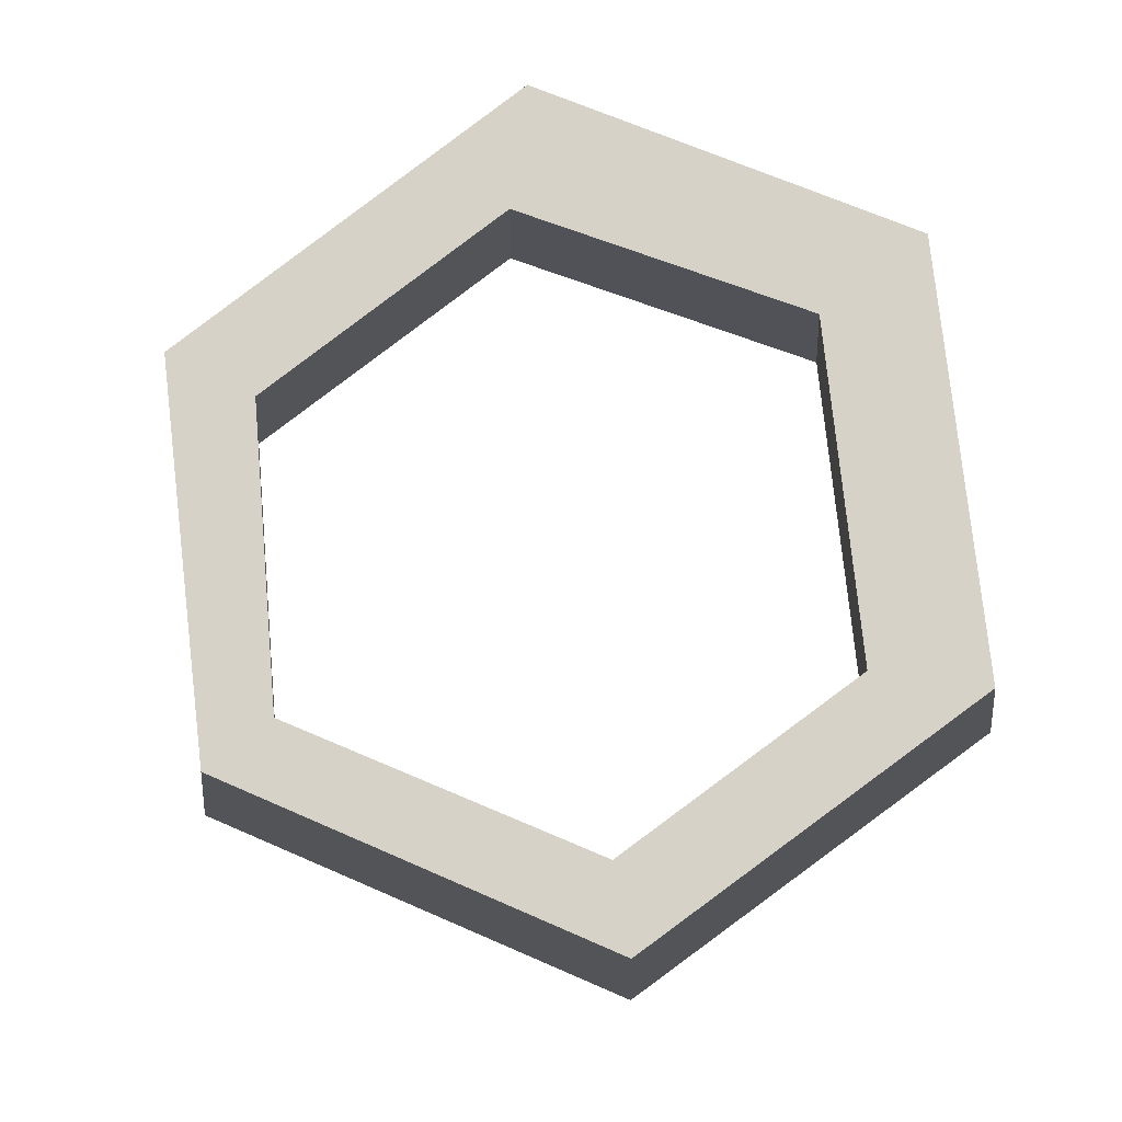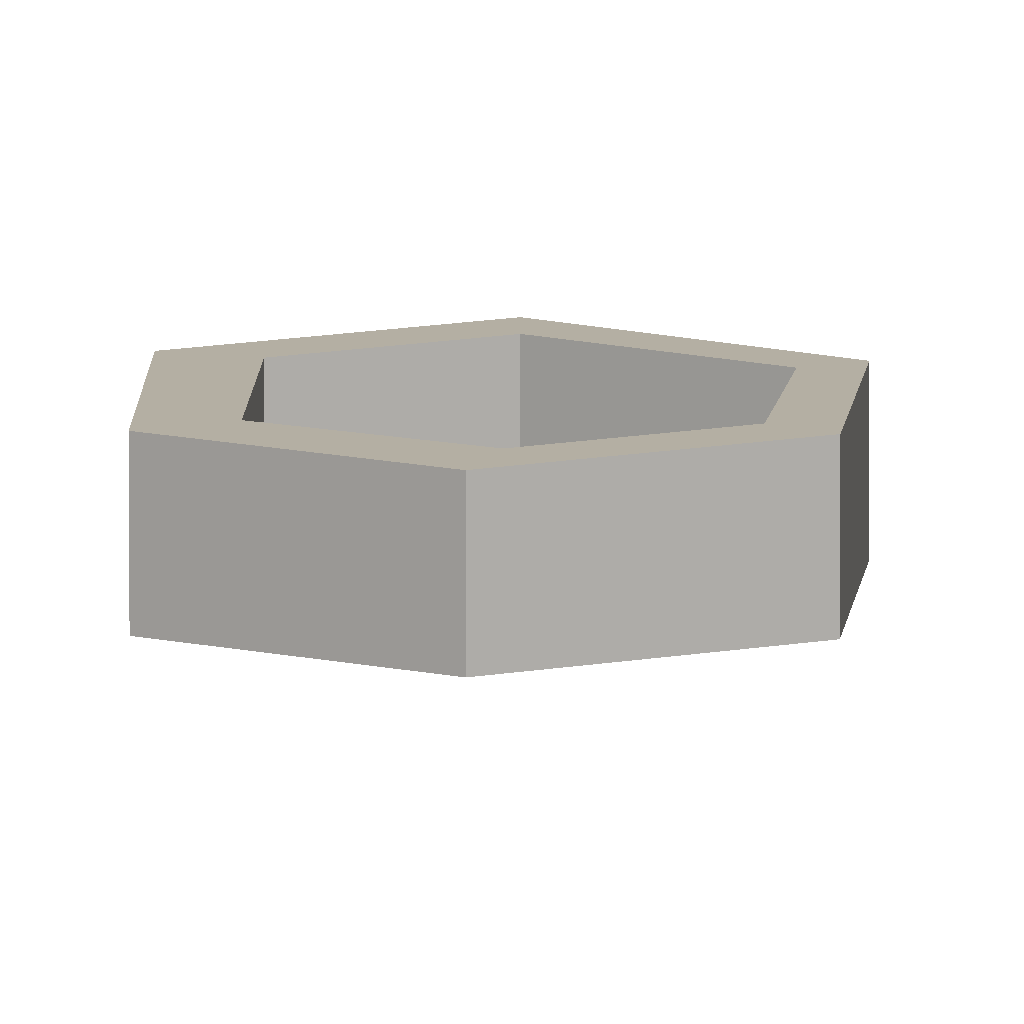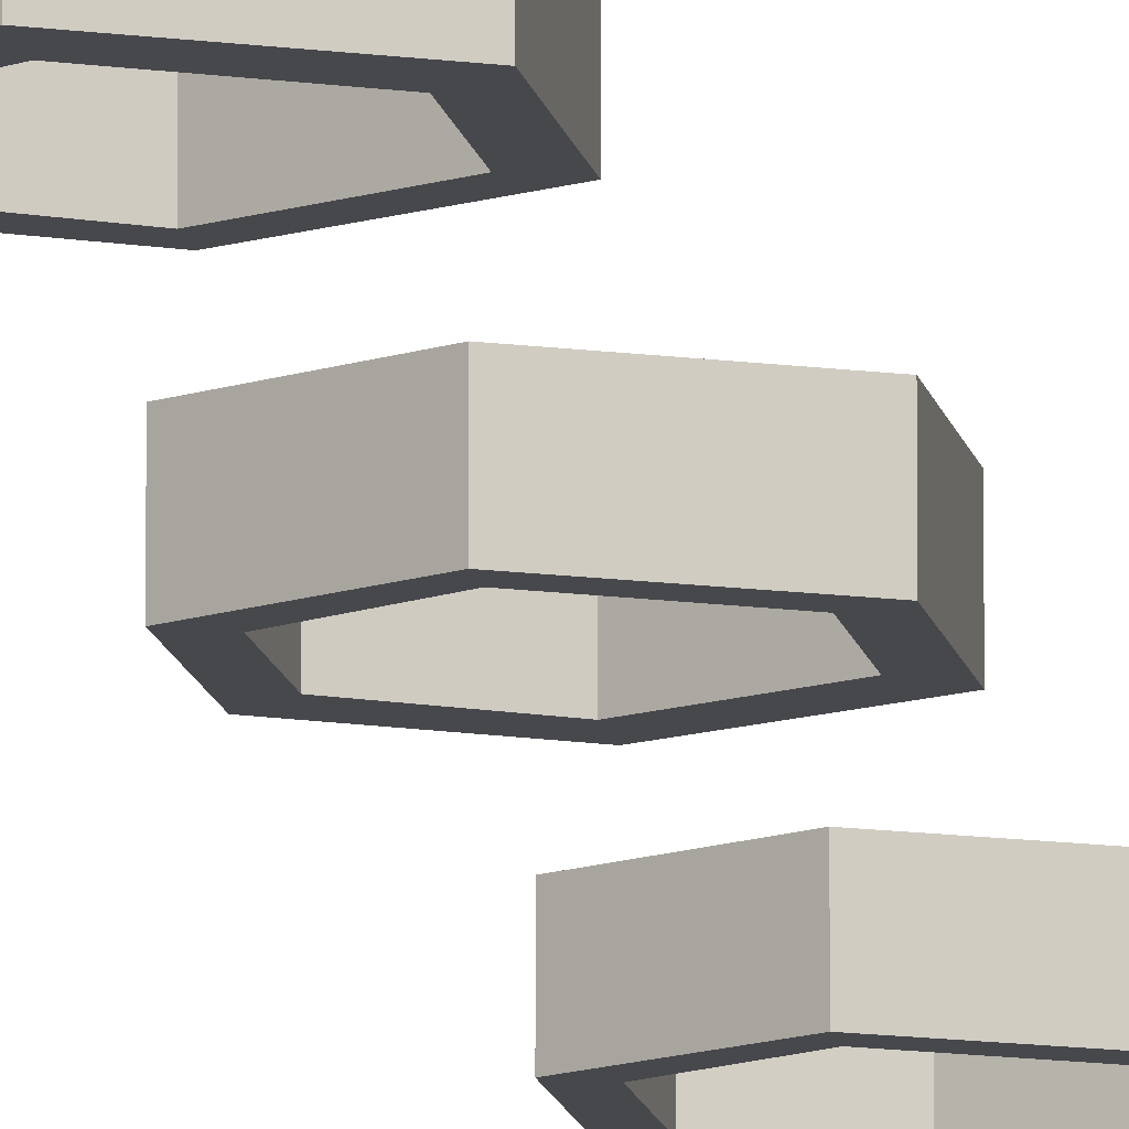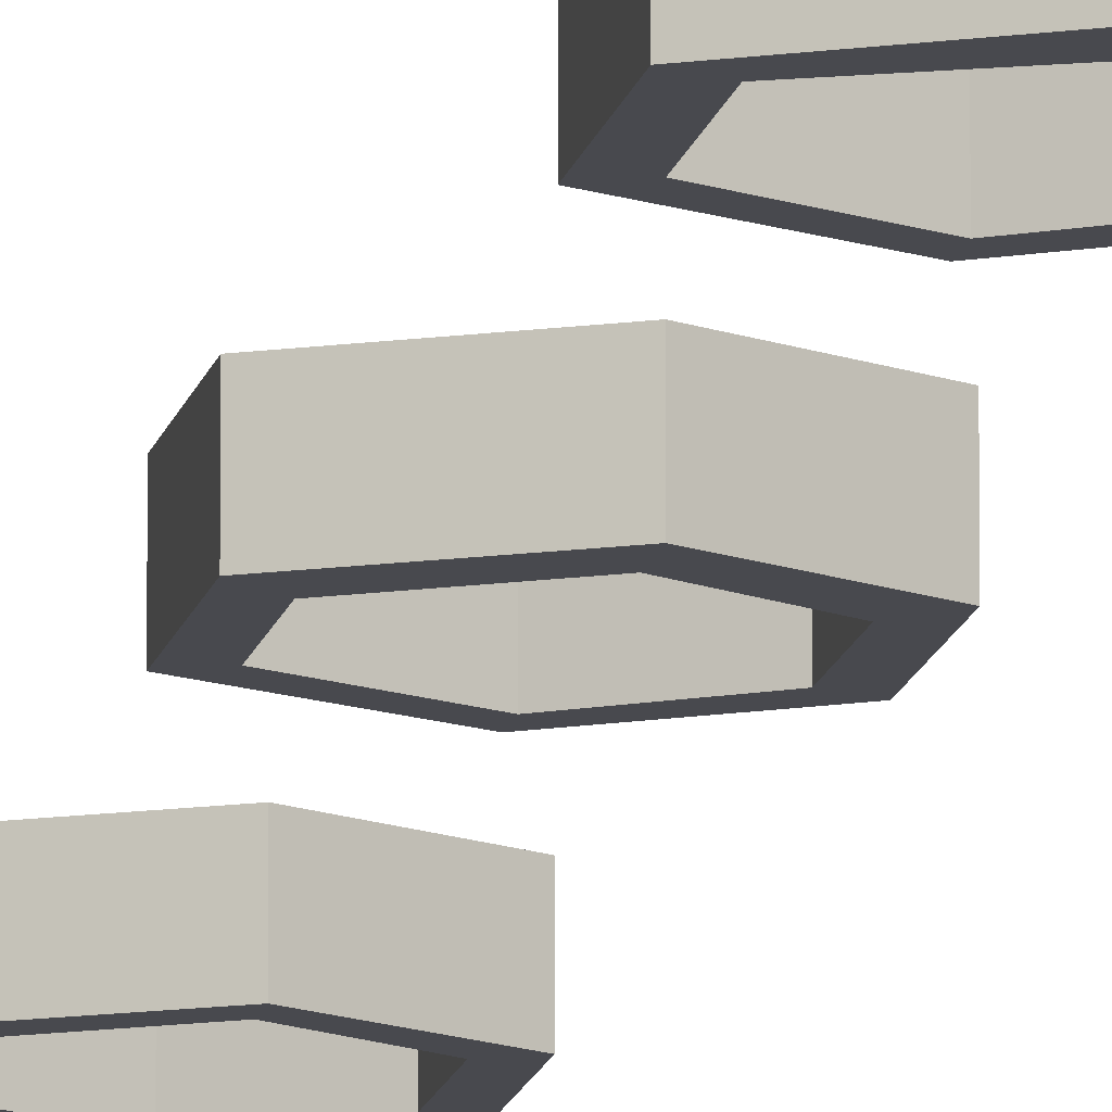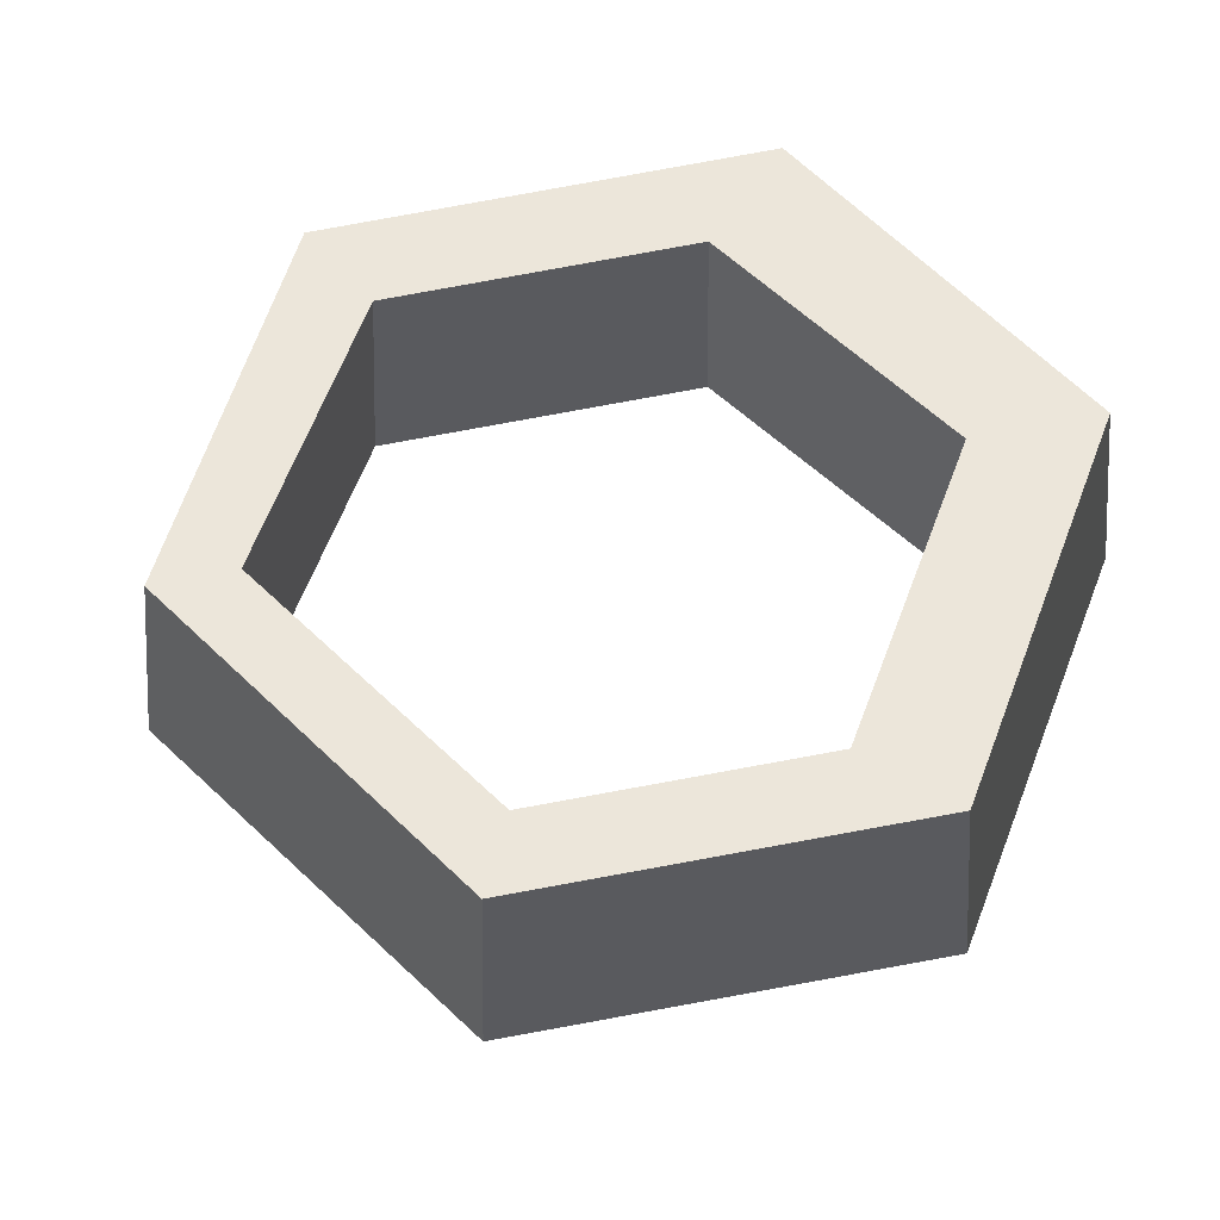
<metadata>
{"format":"obj","ext":"obj","renderer":"f3d","projection":"perspective","resolution":1024,"background":"white","views":[{"elev":78.3,"azim":-127.1,"up":"+Y"},{"elev":11.2,"azim":63.3,"up":"+Y"},{"elev":-11.6,"azim":-170.5,"up":"+Y"},{"elev":-12.6,"azim":-10.4,"up":"+Y"},{"elev":54.2,"azim":-102.5,"up":"+Y"}]}
</metadata>
<code>
v 3.2 -0.1 13.2
v 3.2 -0.1 13.2
v 3.2 -0.1 13.2
v 3.2 -0.1 12.2
v 3.2 -0.1 12.2
v 3.2 -0.1 12.2
v 3.2 -0.1 8
v 3.2 -0.1 8
v 3.2 -0.1 8
v 3.2 -0.1 7
v 3.2 -0.1 7
v 3.2 -0.1 7
v 3.2 -0.1 2.9
v 3.2 -0.1 2.9
v 3.2 -0.1 2.9
v 3.2 -0.1 1.9
v 3.2 -0.1 1.9
v 3.2 -0.1 1.9
v 3.2 -0.2 23.4
v 3.2 -0.2 23.4
v 3.2 -0.2 23.4
v 3.2 -0.2 22.4
v 3.2 -0.2 22.4
v 3.2 -0.2 22.4
v 3.2 -0.2 18.3
v 3.2 -0.2 18.3
v 3.2 -0.2 18.3
v 3.2 -0.2 17.3
v 3.2 -0.2 17.3
v 3.2 -0.2 17.3
v 3.2 -0.6 13.2
v 3.2 -0.6 13.2
v 3.2 -0.6 13.2
v 3.2 -0.6 12.2
v 3.2 -0.6 12.2
v 3.2 -0.6 12.2
v 3.2 -0.6 8
v 3.2 -0.6 8
v 3.2 -0.6 8
v 3.2 -0.6 7
v 3.2 -0.6 7
v 3.2 -0.6 7
v 3.2 -0.6 2.9
v 3.2 -0.6 2.9
v 3.2 -0.6 2.9
v 3.2 -0.6 1.9
v 3.2 -0.6 1.9
v 3.2 -0.6 1.9
v 3.2 -0.7 23.4
v 3.2 -0.7 23.4
v 3.2 -0.7 23.4
v 3.2 -0.7 22.4
v 3.2 -0.7 22.4
v 3.2 -0.7 22.4
v 3.2 -0.7 18.3
v 3.2 -0.7 18.3
v 3.2 -0.7 18.3
v 3.2 -0.7 17.3
v 3.2 -0.7 17.3
v 3.2 -0.7 17.3
v 3 -0.1 13
v 3 -0.1 13
v 3 -0.1 13
v 3 -0.1 12.3
v 3 -0.1 12.3
v 3 -0.1 12.3
v 3 -0.1 7.9
v 3 -0.1 7.9
v 3 -0.1 7.9
v 3 -0.1 7.2
v 3 -0.1 7.2
v 3 -0.1 7.2
v 3 -0.1 2.8
v 3 -0.1 2.8
v 3 -0.1 2.8
v 3 -0.1 2
v 3 -0.1 2
v 3 -0.1 2
v 3 -0.2 23.3
v 3 -0.2 23.3
v 3 -0.2 23.3
v 3 -0.2 22.6
v 3 -0.2 22.6
v 3 -0.2 22.6
v 3 -0.2 18.2
v 3 -0.2 18.2
v 3 -0.2 18.2
v 3 -0.2 17.4
v 3 -0.2 17.4
v 3 -0.2 17.4
v 3 -0.6 13
v 3 -0.6 13
v 3 -0.6 13
v 3 -0.6 12.3
v 3 -0.6 12.3
v 3 -0.6 12.3
v 3 -0.6 7.9
v 3 -0.6 7.9
v 3 -0.6 7.9
v 3 -0.6 7.2
v 3 -0.6 7.2
v 3 -0.6 7.2
v 3 -0.6 2.8
v 3 -0.6 2.8
v 3 -0.6 2.8
v 3 -0.6 2
v 3 -0.6 2
v 3 -0.6 2
v 3 -0.7 23.3
v 3 -0.7 23.3
v 3 -0.7 23.3
v 3 -0.7 22.6
v 3 -0.7 22.6
v 3 -0.7 22.6
v 3 -0.7 18.2
v 3 -0.7 18.2
v 3 -0.7 18.2
v 3 -0.7 17.4
v 3 -0.7 17.4
v 3 -0.7 17.4
v 2.4 -0.1 13.7
v 2.4 -0.1 13.7
v 2.4 -0.1 13.7
v 2.4 -0.1 13.4
v 2.4 -0.1 13.4
v 2.4 -0.1 13.4
v 2.4 -0.1 11.9
v 2.4 -0.1 11.9
v 2.4 -0.1 11.9
v 2.4 -0.1 11.7
v 2.4 -0.1 11.7
v 2.4 -0.1 11.7
v 2.4 -0.1 8.5
v 2.4 -0.1 8.5
v 2.4 -0.1 8.5
v 2.4 -0.1 8.3
v 2.4 -0.1 8.3
v 2.4 -0.1 8.3
v 2.4 -0.1 6.8
v 2.4 -0.1 6.8
v 2.4 -0.1 6.8
v 2.4 -0.1 6.5
v 2.4 -0.1 6.5
v 2.4 -0.1 6.5
v 2.4 -0.1 3.4
v 2.4 -0.1 3.4
v 2.4 -0.1 3.4
v 2.4 -0.1 3.1
v 2.4 -0.1 3.1
v 2.4 -0.1 3.1
v 2.4 -0.1 1.6
v 2.4 -0.1 1.6
v 2.4 -0.1 1.6
v 2.4 -0.1 1.4
v 2.4 -0.1 1.4
v 2.4 -0.1 1.4
v 2.4 -0.2 23.9
v 2.4 -0.2 23.9
v 2.4 -0.2 23.9
v 2.4 -0.2 23.7
v 2.4 -0.2 23.7
v 2.4 -0.2 23.7
v 2.4 -0.2 22.2
v 2.4 -0.2 22.2
v 2.4 -0.2 22.2
v 2.4 -0.2 21.9
v 2.4 -0.2 21.9
v 2.4 -0.2 21.9
v 2.4 -0.2 18.8
v 2.4 -0.2 18.8
v 2.4 -0.2 18.8
v 2.4 -0.2 18.5
v 2.4 -0.2 18.5
v 2.4 -0.2 18.5
v 2.4 -0.2 17
v 2.4 -0.2 17
v 2.4 -0.2 17
v 2.4 -0.2 16.8
v 2.4 -0.2 16.8
v 2.4 -0.2 16.8
v 2.4 -0.6 13.7
v 2.4 -0.6 13.7
v 2.4 -0.6 13.7
v 2.4 -0.6 13.4
v 2.4 -0.6 13.4
v 2.4 -0.6 13.4
v 2.4 -0.6 11.9
v 2.4 -0.6 11.9
v 2.4 -0.6 11.9
v 2.4 -0.6 11.7
v 2.4 -0.6 11.7
v 2.4 -0.6 11.7
v 2.4 -0.6 8.5
v 2.4 -0.6 8.5
v 2.4 -0.6 8.5
v 2.4 -0.6 8.3
v 2.4 -0.6 8.3
v 2.4 -0.6 8.3
v 2.4 -0.6 6.8
v 2.4 -0.6 6.8
v 2.4 -0.6 6.8
v 2.4 -0.6 6.5
v 2.4 -0.6 6.5
v 2.4 -0.6 6.5
v 2.4 -0.6 3.4
v 2.4 -0.6 3.4
v 2.4 -0.6 3.4
v 2.4 -0.6 3.1
v 2.4 -0.6 3.1
v 2.4 -0.6 3.1
v 2.4 -0.6 1.6
v 2.4 -0.6 1.6
v 2.4 -0.6 1.6
v 2.4 -0.6 1.4
v 2.4 -0.6 1.4
v 2.4 -0.6 1.4
v 2.4 -0.7 23.9
v 2.4 -0.7 23.9
v 2.4 -0.7 23.9
v 2.4 -0.7 23.7
v 2.4 -0.7 23.7
v 2.4 -0.7 23.7
v 2.4 -0.7 22.2
v 2.4 -0.7 22.2
v 2.4 -0.7 22.2
v 2.4 -0.7 21.9
v 2.4 -0.7 21.9
v 2.4 -0.7 21.9
v 2.4 -0.7 18.8
v 2.4 -0.7 18.8
v 2.4 -0.7 18.8
v 2.4 -0.7 18.5
v 2.4 -0.7 18.5
v 2.4 -0.7 18.5
v 2.4 -0.7 17
v 2.4 -0.7 17
v 2.4 -0.7 17
v 2.4 -0.7 16.8
v 2.4 -0.7 16.8
v 2.4 -0.7 16.8
v 1.7 -0.1 13
v 1.7 -0.1 13
v 1.7 -0.1 13
v 1.7 -0.1 12.3
v 1.7 -0.1 12.3
v 1.7 -0.1 12.3
v 1.7 -0.1 7.9
v 1.7 -0.1 7.9
v 1.7 -0.1 7.9
v 1.7 -0.1 7.2
v 1.7 -0.1 7.2
v 1.7 -0.1 7.2
v 1.7 -0.1 2.8
v 1.7 -0.1 2.8
v 1.7 -0.1 2.8
v 1.7 -0.1 2
v 1.7 -0.1 2
v 1.7 -0.1 2
v 1.7 -0.2 23.3
v 1.7 -0.2 23.3
v 1.7 -0.2 23.3
v 1.7 -0.2 22.6
v 1.7 -0.2 22.6
v 1.7 -0.2 22.6
v 1.7 -0.2 18.2
v 1.7 -0.2 18.2
v 1.7 -0.2 18.2
v 1.7 -0.2 17.4
v 1.7 -0.2 17.4
v 1.7 -0.2 17.4
v 1.7 -0.6 13
v 1.7 -0.6 13
v 1.7 -0.6 13
v 1.7 -0.6 12.3
v 1.7 -0.6 12.3
v 1.7 -0.6 12.3
v 1.7 -0.6 7.9
v 1.7 -0.6 7.9
v 1.7 -0.6 7.9
v 1.7 -0.6 7.2
v 1.7 -0.6 7.2
v 1.7 -0.6 7.2
v 1.7 -0.6 2.8
v 1.7 -0.6 2.8
v 1.7 -0.6 2.8
v 1.7 -0.6 2
v 1.7 -0.6 2
v 1.7 -0.6 2
v 1.7 -0.7 23.3
v 1.7 -0.7 23.3
v 1.7 -0.7 23.3
v 1.7 -0.7 22.6
v 1.7 -0.7 22.6
v 1.7 -0.7 22.6
v 1.7 -0.7 18.2
v 1.7 -0.7 18.2
v 1.7 -0.7 18.2
v 1.7 -0.7 17.4
v 1.7 -0.7 17.4
v 1.7 -0.7 17.4
v 1.5 -0.1 13.2
v 1.5 -0.1 13.2
v 1.5 -0.1 13.2
v 1.5 -0.1 12.2
v 1.5 -0.1 12.2
v 1.5 -0.1 12.2
v 1.5 -0.1 8
v 1.5 -0.1 8
v 1.5 -0.1 8
v 1.5 -0.1 7
v 1.5 -0.1 7
v 1.5 -0.1 7
v 1.5 -0.1 2.9
v 1.5 -0.1 2.9
v 1.5 -0.1 2.9
v 1.5 -0.1 1.9
v 1.5 -0.1 1.9
v 1.5 -0.1 1.9
v 1.5 -0.2 23.4
v 1.5 -0.2 23.4
v 1.5 -0.2 23.4
v 1.5 -0.2 22.4
v 1.5 -0.2 22.4
v 1.5 -0.2 22.4
v 1.5 -0.2 18.3
v 1.5 -0.2 18.3
v 1.5 -0.2 18.3
v 1.5 -0.2 17.3
v 1.5 -0.2 17.3
v 1.5 -0.2 17.3
v 1.5 -0.6 13.2
v 1.5 -0.6 13.2
v 1.5 -0.6 13.2
v 1.5 -0.6 12.2
v 1.5 -0.6 12.2
v 1.5 -0.6 12.2
v 1.5 -0.6 8
v 1.5 -0.6 8
v 1.5 -0.6 8
v 1.5 -0.6 7
v 1.5 -0.6 7
v 1.5 -0.6 7
v 1.5 -0.6 2.9
v 1.5 -0.6 2.9
v 1.5 -0.6 2.9
v 1.5 -0.6 1.9
v 1.5 -0.6 1.9
v 1.5 -0.6 1.9
v 1.5 -0.7 23.4
v 1.5 -0.7 23.4
v 1.5 -0.7 23.4
v 1.5 -0.7 22.4
v 1.5 -0.7 22.4
v 1.5 -0.7 22.4
v 1.5 -0.7 18.3
v 1.5 -0.7 18.3
v 1.5 -0.7 18.3
v 1.5 -0.7 17.3
v 1.5 -0.7 17.3
v 1.5 -0.7 17.3
f 45 147 15
f 207 147 45
f 206 103 44
f 206 209 103
f 210 74 104
f 210 150 74
f 149 14 73
f 149 146 14
f 13 46 16
f 13 43 46
f 44 107 48
f 44 103 107
f 105 78 108
f 105 75 78
f 73 18 77
f 73 14 18
f 17 214 154
f 17 47 214
f 48 213 215
f 48 107 213
f 151 106 211
f 76 106 151
f 77 155 153
f 77 18 155
f 156 347 317
f 156 216 347
f 215 288 346
f 215 213 288
f 212 257 287
f 212 152 257
f 153 316 258
f 153 155 316
f 318 345 315
f 318 348 345
f 346 285 344
f 346 288 285
f 286 253 283
f 286 256 253
f 258 314 255
f 258 316 314
f 205 313 145
f 343 313 205
f 344 209 206
f 344 285 209
f 284 148 208
f 284 254 148
f 255 146 149
f 255 314 146
f 39 135 9
f 195 135 39
f 194 97 38
f 194 197 97
f 198 68 98
f 198 138 68
f 137 8 67
f 137 134 8
f 7 40 10
f 7 37 40
f 38 101 42
f 38 97 101
f 99 72 102
f 99 69 72
f 67 12 71
f 67 8 12
f 11 202 142
f 11 41 202
f 42 200 203
f 42 101 200
f 139 100 199
f 70 100 139
f 71 143 140
f 71 12 143
f 144 341 311
f 144 204 341
f 203 281 340
f 203 200 281
f 252 201 282
f 141 201 252
f 140 310 251
f 140 143 310
f 312 339 309
f 312 342 339
f 340 279 338
f 340 281 279
f 280 247 277
f 280 250 247
f 251 308 249
f 251 310 308
f 193 307 133
f 337 307 193
f 338 197 194
f 338 279 197
f 278 136 196
f 278 248 136
f 249 134 137
f 249 308 134
f 33 123 3
f 183 123 33
f 182 91 32
f 182 185 91
f 186 62 92
f 186 126 62
f 125 2 61
f 125 122 2
f 1 34 4
f 1 31 34
f 32 94 36
f 32 91 94
f 93 66 96
f 93 63 66
f 61 6 64
f 61 2 6
f 5 190 130
f 5 35 190
f 36 187 191
f 36 94 187
f 95 129 189
f 95 65 129
f 64 131 127
f 64 6 131
f 132 335 305
f 132 192 335
f 191 275 334
f 191 187 275
f 246 188 276
f 128 188 246
f 127 304 245
f 127 131 304
f 306 333 303
f 306 336 333
f 334 273 332
f 334 275 273
f 274 241 271
f 274 244 241
f 245 302 243
f 245 304 302
f 181 301 121
f 331 301 181
f 332 185 182
f 332 273 185
f 272 124 184
f 272 242 124
f 243 122 125
f 243 302 122
f 57 171 27
f 231 171 57
f 230 115 56
f 230 233 115
f 234 86 116
f 234 174 86
f 173 26 85
f 173 170 26
f 25 58 28
f 25 55 58
f 56 119 60
f 56 115 119
f 117 90 120
f 117 87 90
f 85 30 89
f 85 26 30
f 29 238 178
f 29 59 238
f 60 236 239
f 60 119 236
f 175 118 235
f 88 118 175
f 89 179 176
f 89 30 179
f 180 359 329
f 180 240 359
f 239 299 358
f 239 236 299
f 270 237 300
f 177 237 270
f 176 328 269
f 176 179 328
f 330 357 327
f 330 360 357
f 358 297 356
f 358 299 297
f 298 265 295
f 298 268 265
f 269 326 267
f 269 328 326
f 229 325 169
f 355 325 229
f 356 233 230
f 356 297 233
f 296 172 232
f 296 266 172
f 267 170 173
f 267 326 170
f 157 50 20
f 157 217 50
f 218 109 51
f 218 221 109
f 222 80 110
f 222 162 80
f 161 21 79
f 161 158 21
f 19 52 22
f 19 49 52
f 51 113 54
f 51 109 113
f 111 84 114
f 111 81 84
f 79 24 83
f 79 21 24
f 23 226 166
f 23 53 226
f 54 224 227
f 54 113 224
f 163 112 223
f 82 112 163
f 83 167 164
f 83 24 167
f 168 353 323
f 168 228 353
f 227 293 352
f 227 224 293
f 264 225 294
f 165 225 264
f 164 322 263
f 164 167 322
f 324 351 321
f 324 354 351
f 352 291 349
f 352 293 291
f 292 259 289
f 292 262 259
f 263 319 261
f 263 322 319
f 320 219 159
f 320 350 219
f 349 221 218
f 349 291 221
f 290 160 220
f 290 260 160
f 261 158 161
f 261 319 158

</code>
